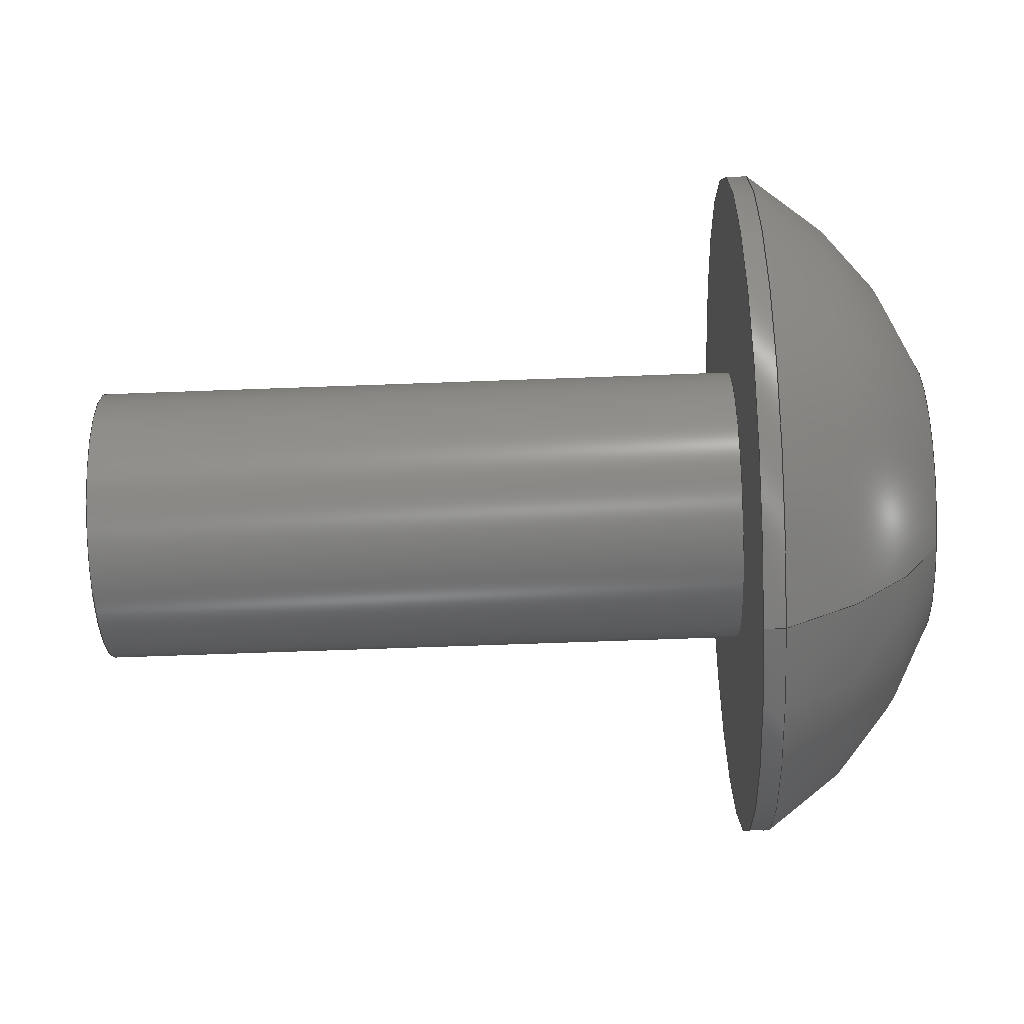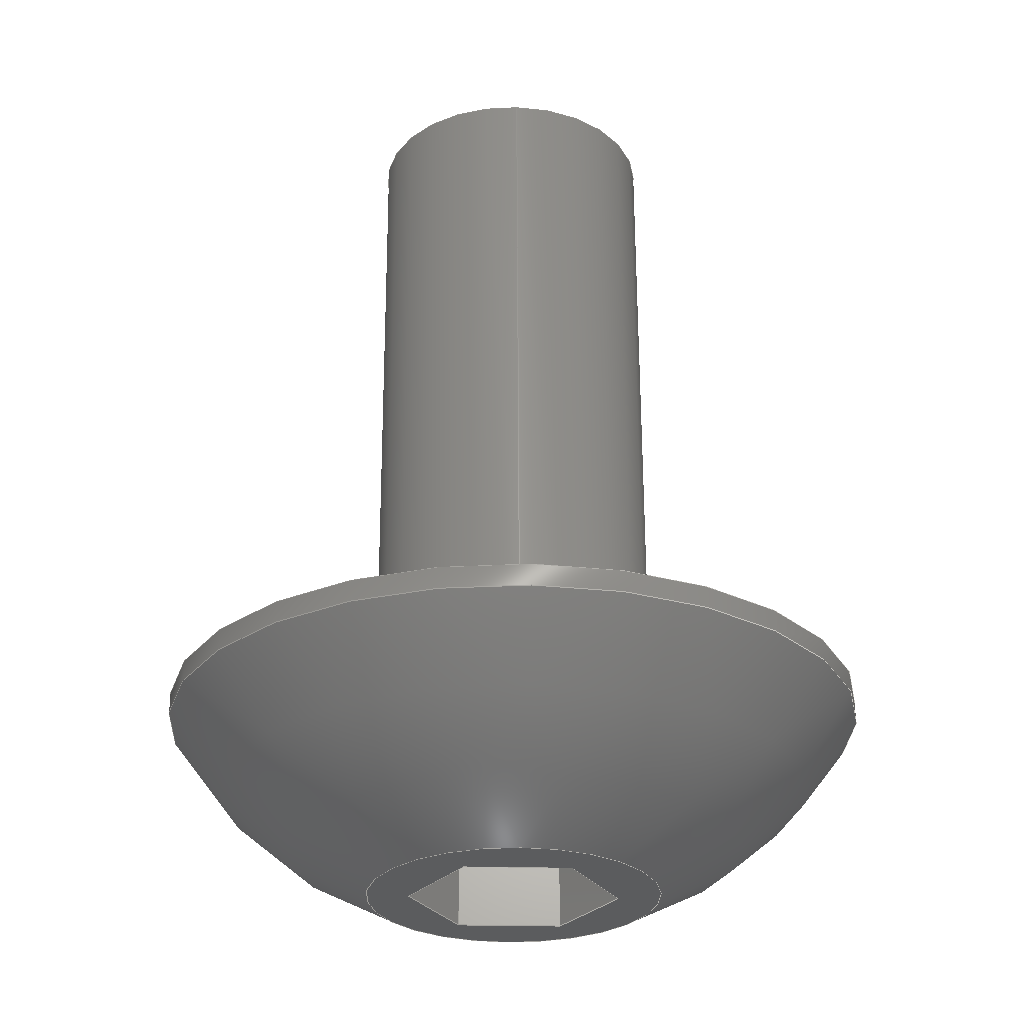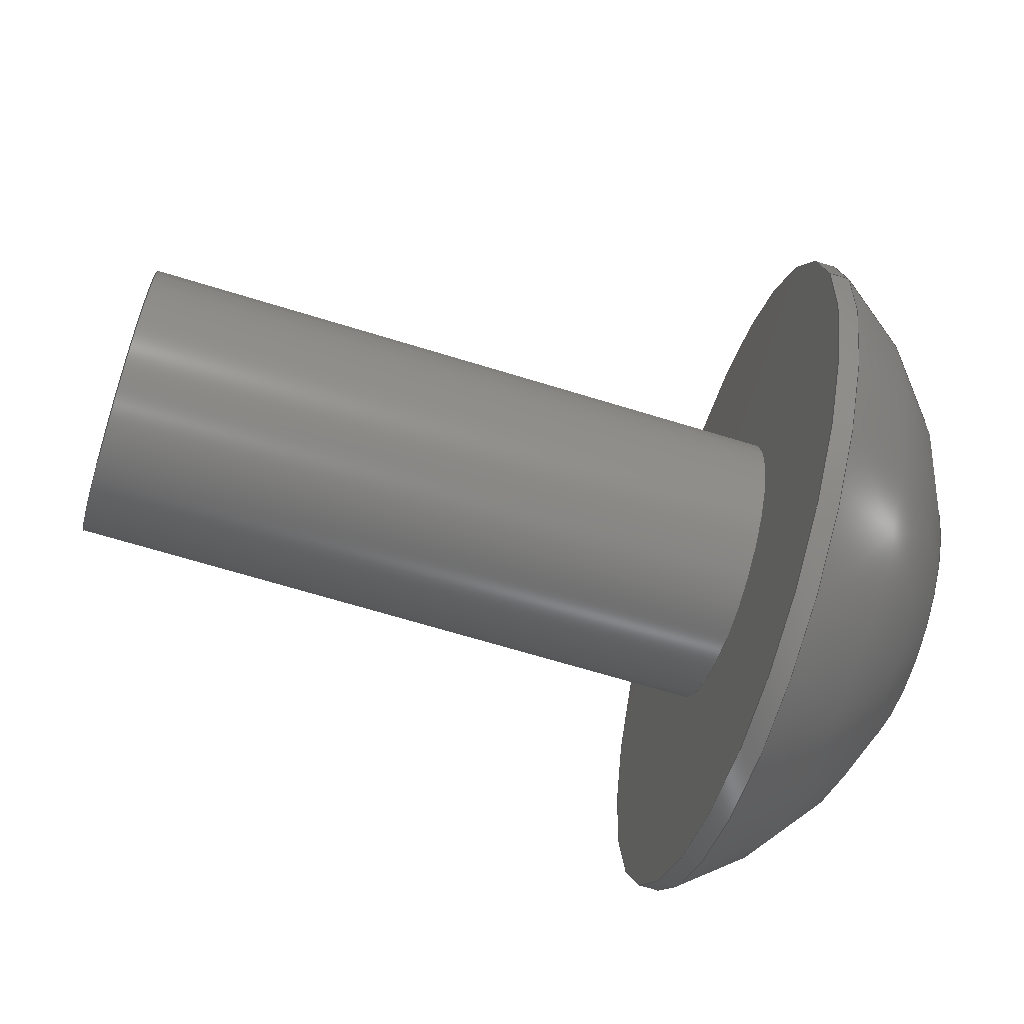
<metadata>
{"format":"step","ext":"step","renderer":"f3d","projection":"perspective","resolution":1024,"background":"white","views":[{"elev":-67.7,"azim":-177.9,"up":"+Z"},{"elev":62.3,"azim":-90.2,"up":"+Z"},{"elev":-66.0,"azim":162.7,"up":"+Y"}]}
</metadata>
<code>
ISO-10303-21;
DATA;
#1=PROPERTY_DEFINITION_REPRESENTATION(#5,#3);
#2=PROPERTY_DEFINITION_REPRESENTATION(#6,#4);
#3=REPRESENTATION('',(#7),#342);
#4=REPRESENTATION('',(#8),#342);
#5=PROPERTY_DEFINITION('pmi validation property','',#347);
#6=PROPERTY_DEFINITION('pmi validation property','',#347);
#7=VALUE_REPRESENTATION_ITEM('number of annotations',COUNT_MEASURE(0));
#8=VALUE_REPRESENTATION_ITEM('number of views',COUNT_MEASURE(0));
#9=SHAPE_REPRESENTATION_RELATIONSHIP('','',#211,#10);
#10=ADVANCED_BREP_SHAPE_REPRESENTATION('',(#209),#342);
#11=LINE('',#304,#29);
#12=LINE('',#307,#30);
#13=LINE('',#309,#31);
#14=LINE('',#311,#32);
#15=LINE('',#313,#33);
#16=LINE('',#315,#34);
#17=LINE('',#317,#35);
#18=LINE('',#319,#36);
#19=LINE('',#321,#37);
#20=LINE('',#323,#38);
#21=LINE('',#325,#39);
#22=LINE('',#327,#40);
#23=LINE('',#329,#41);
#24=LINE('',#331,#42);
#25=LINE('',#333,#43);
#26=LINE('',#335,#44);
#27=LINE('',#337,#45);
#28=LINE('',#339,#46);
#29=VECTOR('',#255,1);
#30=VECTOR('',#256,1);
#31=VECTOR('',#257,1);
#32=VECTOR('',#258,1);
#33=VECTOR('',#259,1);
#34=VECTOR('',#260,1);
#35=VECTOR('',#263,1);
#36=VECTOR('',#264,1);
#37=VECTOR('',#265,1);
#38=VECTOR('',#268,1);
#39=VECTOR('',#269,1);
#40=VECTOR('',#272,1);
#41=VECTOR('',#273,1);
#42=VECTOR('',#276,1);
#43=VECTOR('',#277,1);
#44=VECTOR('',#280,1);
#45=VECTOR('',#281,1);
#46=VECTOR('',#284,1);
#47=SPHERICAL_SURFACE('',#221,0.003848);
#48=PLANE('',#216);
#49=PLANE('',#220);
#50=PLANE('',#223);
#51=PLANE('',#224);
#52=PLANE('',#225);
#53=PLANE('',#226);
#54=PLANE('',#227);
#55=PLANE('',#228);
#56=PLANE('',#229);
#57=PLANE('',#230);
#58=ORIENTED_EDGE('',*,*,#104,.F.);
#59=ORIENTED_EDGE('',*,*,#105,.T.);
#60=ORIENTED_EDGE('',*,*,#104,.T.);
#61=ORIENTED_EDGE('',*,*,#106,.F.);
#62=ORIENTED_EDGE('',*,*,#107,.F.);
#63=ORIENTED_EDGE('',*,*,#105,.F.);
#64=ORIENTED_EDGE('',*,*,#107,.T.);
#65=ORIENTED_EDGE('',*,*,#106,.T.);
#66=ORIENTED_EDGE('',*,*,#108,.F.);
#67=ORIENTED_EDGE('',*,*,#109,.T.);
#68=ORIENTED_EDGE('',*,*,#110,.T.);
#69=ORIENTED_EDGE('',*,*,#111,.T.);
#70=ORIENTED_EDGE('',*,*,#112,.T.);
#71=ORIENTED_EDGE('',*,*,#113,.T.);
#72=ORIENTED_EDGE('',*,*,#114,.T.);
#73=ORIENTED_EDGE('',*,*,#108,.T.);
#74=ORIENTED_EDGE('',*,*,#109,.F.);
#75=ORIENTED_EDGE('',*,*,#115,.F.);
#76=ORIENTED_EDGE('',*,*,#116,.T.);
#77=ORIENTED_EDGE('',*,*,#117,.T.);
#78=ORIENTED_EDGE('',*,*,#110,.F.);
#79=ORIENTED_EDGE('',*,*,#117,.F.);
#80=ORIENTED_EDGE('',*,*,#118,.T.);
#81=ORIENTED_EDGE('',*,*,#119,.T.);
#82=ORIENTED_EDGE('',*,*,#111,.F.);
#83=ORIENTED_EDGE('',*,*,#119,.F.);
#84=ORIENTED_EDGE('',*,*,#120,.T.);
#85=ORIENTED_EDGE('',*,*,#121,.T.);
#86=ORIENTED_EDGE('',*,*,#112,.F.);
#87=ORIENTED_EDGE('',*,*,#121,.F.);
#88=ORIENTED_EDGE('',*,*,#122,.T.);
#89=ORIENTED_EDGE('',*,*,#123,.T.);
#90=ORIENTED_EDGE('',*,*,#113,.F.);
#91=ORIENTED_EDGE('',*,*,#123,.F.);
#92=ORIENTED_EDGE('',*,*,#124,.T.);
#93=ORIENTED_EDGE('',*,*,#125,.T.);
#94=ORIENTED_EDGE('',*,*,#114,.F.);
#95=ORIENTED_EDGE('',*,*,#125,.F.);
#96=ORIENTED_EDGE('',*,*,#126,.T.);
#97=ORIENTED_EDGE('',*,*,#115,.T.);
#98=ORIENTED_EDGE('',*,*,#116,.F.);
#99=ORIENTED_EDGE('',*,*,#126,.F.);
#100=ORIENTED_EDGE('',*,*,#124,.F.);
#101=ORIENTED_EDGE('',*,*,#122,.F.);
#102=ORIENTED_EDGE('',*,*,#120,.F.);
#103=ORIENTED_EDGE('',*,*,#118,.F.);
#104=EDGE_CURVE('',#127,#127,#144,.T.);
#105=EDGE_CURVE('',#128,#128,#145,.T.);
#106=EDGE_CURVE('',#129,#129,#146,.T.);
#107=EDGE_CURVE('',#130,#130,#147,.T.);
#108=EDGE_CURVE('',#131,#131,#148,.T.);
#109=EDGE_CURVE('',#132,#133,#11,.T.);
#110=EDGE_CURVE('',#133,#134,#12,.T.);
#111=EDGE_CURVE('',#134,#135,#13,.T.);
#112=EDGE_CURVE('',#135,#136,#14,.T.);
#113=EDGE_CURVE('',#136,#137,#15,.T.);
#114=EDGE_CURVE('',#137,#132,#16,.T.);
#115=EDGE_CURVE('',#138,#132,#17,.T.);
#116=EDGE_CURVE('',#138,#139,#18,.T.);
#117=EDGE_CURVE('',#139,#133,#19,.T.);
#118=EDGE_CURVE('',#139,#140,#20,.T.);
#119=EDGE_CURVE('',#140,#134,#21,.T.);
#120=EDGE_CURVE('',#140,#141,#22,.T.);
#121=EDGE_CURVE('',#141,#135,#23,.T.);
#122=EDGE_CURVE('',#141,#142,#24,.T.);
#123=EDGE_CURVE('',#142,#136,#25,.T.);
#124=EDGE_CURVE('',#142,#143,#26,.T.);
#125=EDGE_CURVE('',#143,#137,#27,.T.);
#126=EDGE_CURVE('',#143,#138,#28,.T.);
#127=VERTEX_POINT('',#290);
#128=VERTEX_POINT('',#292);
#129=VERTEX_POINT('',#296);
#130=VERTEX_POINT('',#298);
#131=VERTEX_POINT('',#302);
#132=VERTEX_POINT('',#305);
#133=VERTEX_POINT('',#306);
#134=VERTEX_POINT('',#308);
#135=VERTEX_POINT('',#310);
#136=VERTEX_POINT('',#312);
#137=VERTEX_POINT('',#314);
#138=VERTEX_POINT('',#318);
#139=VERTEX_POINT('',#320);
#140=VERTEX_POINT('',#324);
#141=VERTEX_POINT('',#328);
#142=VERTEX_POINT('',#332);
#143=VERTEX_POINT('',#336);
#144=CIRCLE('',#214,0.001353);
#145=CIRCLE('',#215,0.001353);
#146=CIRCLE('',#218,0.003327);
#147=CIRCLE('',#219,0.003327);
#148=CIRCLE('',#222,0.001389);
#149=EDGE_LOOP('',(#58));
#150=EDGE_LOOP('',(#59));
#151=EDGE_LOOP('',(#60));
#152=EDGE_LOOP('',(#61));
#153=EDGE_LOOP('',(#62));
#154=EDGE_LOOP('',(#63));
#155=EDGE_LOOP('',(#64));
#156=EDGE_LOOP('',(#65));
#157=EDGE_LOOP('',(#66));
#158=EDGE_LOOP('',(#67,#68,#69,#70,#71,#72));
#159=EDGE_LOOP('',(#73));
#160=EDGE_LOOP('',(#74,#75,#76,#77));
#161=EDGE_LOOP('',(#78,#79,#80,#81));
#162=EDGE_LOOP('',(#82,#83,#84,#85));
#163=EDGE_LOOP('',(#86,#87,#88,#89));
#164=EDGE_LOOP('',(#90,#91,#92,#93));
#165=EDGE_LOOP('',(#94,#95,#96,#97));
#166=EDGE_LOOP('',(#98,#99,#100,#101,#102,#103));
#167=FACE_BOUND('',#149,.T.);
#168=FACE_BOUND('',#150,.T.);
#169=FACE_BOUND('',#151,.T.);
#170=FACE_BOUND('',#152,.T.);
#171=FACE_BOUND('',#153,.T.);
#172=FACE_BOUND('',#154,.T.);
#173=FACE_BOUND('',#155,.T.);
#174=FACE_BOUND('',#156,.T.);
#175=FACE_BOUND('',#157,.T.);
#176=FACE_BOUND('',#158,.T.);
#177=FACE_BOUND('',#159,.T.);
#178=FACE_BOUND('',#160,.T.);
#179=FACE_BOUND('',#161,.T.);
#180=FACE_BOUND('',#162,.T.);
#181=FACE_BOUND('',#163,.T.);
#182=FACE_BOUND('',#164,.T.);
#183=FACE_BOUND('',#165,.T.);
#184=FACE_BOUND('',#166,.T.);
#185=CYLINDRICAL_SURFACE('',#213,0.001353);
#186=CYLINDRICAL_SURFACE('',#217,0.003327);
#187=ADVANCED_FACE('',(#167,#168),#185,.T.);
#188=ADVANCED_FACE('',(#169),#48,.F.);
#189=ADVANCED_FACE('',(#170,#171),#186,.T.);
#190=ADVANCED_FACE('',(#172,#173),#49,.F.);
#191=ADVANCED_FACE('',(#174,#175),#47,.T.);
#192=ADVANCED_FACE('',(#176,#177),#50,.T.);
#193=ADVANCED_FACE('',(#178),#51,.F.);
#194=ADVANCED_FACE('',(#179),#52,.F.);
#195=ADVANCED_FACE('',(#180),#53,.F.);
#196=ADVANCED_FACE('',(#181),#54,.F.);
#197=ADVANCED_FACE('',(#182),#55,.F.);
#198=ADVANCED_FACE('',(#183),#56,.F.);
#199=ADVANCED_FACE('',(#184),#57,.T.);
#200=CLOSED_SHELL('',(#187,#188,#189,#190,#191,#192,#193,#194,#195,#196,
#197,#198,#199));
#201=STYLED_ITEM('',(#202),#209);
#202=PRESENTATION_STYLE_ASSIGNMENT((#203));
#203=SURFACE_STYLE_USAGE(.BOTH.,#204);
#204=SURFACE_SIDE_STYLE('',(#205));
#205=SURFACE_STYLE_FILL_AREA(#206);
#206=FILL_AREA_STYLE('',(#207));
#207=FILL_AREA_STYLE_COLOUR('',#208);
#208=COLOUR_RGB('',0.1961,0.1961,0.1961);
#209=MANIFOLD_SOLID_BREP('Screw, #8 1/2 in',#200);
#210=SHAPE_DEFINITION_REPRESENTATION(#347,#211);
#211=SHAPE_REPRESENTATION('Screw, #8 1/2 in',(#212),#342);
#212=AXIS2_PLACEMENT_3D('',#287,#231,#232);
#213=AXIS2_PLACEMENT_3D('',#288,#233,#234);
#214=AXIS2_PLACEMENT_3D('',#289,#235,#236);
#215=AXIS2_PLACEMENT_3D('',#291,#237,#238);
#216=AXIS2_PLACEMENT_3D('',#293,#239,#240);
#217=AXIS2_PLACEMENT_3D('',#294,#241,#242);
#218=AXIS2_PLACEMENT_3D('',#295,#243,#244);
#219=AXIS2_PLACEMENT_3D('',#297,#245,#246);
#220=AXIS2_PLACEMENT_3D('',#299,#247,#248);
#221=AXIS2_PLACEMENT_3D('',#300,#249,#250);
#222=AXIS2_PLACEMENT_3D('',#301,#251,#252);
#223=AXIS2_PLACEMENT_3D('',#303,#253,#254);
#224=AXIS2_PLACEMENT_3D('',#316,#261,#262);
#225=AXIS2_PLACEMENT_3D('',#322,#266,#267);
#226=AXIS2_PLACEMENT_3D('',#326,#270,#271);
#227=AXIS2_PLACEMENT_3D('',#330,#274,#275);
#228=AXIS2_PLACEMENT_3D('',#334,#278,#279);
#229=AXIS2_PLACEMENT_3D('',#338,#282,#283);
#230=AXIS2_PLACEMENT_3D('',#340,#285,#286);
#231=DIRECTION('',(0,0,1));
#232=DIRECTION('',(1,0,0));
#233=DIRECTION('',(-1,-1.84e-17,-1.109e-17));
#234=DIRECTION('',(-1.02e-17,-0.04748,0.9989));
#235=DIRECTION('',(1,1.84e-17,1.109e-17));
#236=DIRECTION('',(9.366e-18,0.091,-0.9959));
#237=DIRECTION('',(1,1.84e-17,1.109e-17));
#238=DIRECTION('',(-1.02e-17,-0.04748,0.9989));
#239=DIRECTION('',(-1,-1.84e-17,-1.109e-17));
#240=DIRECTION('',(1.891e-17,-0.9989,-0.04748));
#241=DIRECTION('',(1,1.84e-17,1.109e-17));
#242=DIRECTION('',(1.02e-17,0.04748,-0.9989));
#243=DIRECTION('',(-1,-1.84e-17,-1.109e-17));
#244=DIRECTION('',(1.02e-17,0.04748,-0.9989));
#245=DIRECTION('',(1,1.84e-17,1.109e-17));
#246=DIRECTION('',(-1.02e-17,-0.04748,0.9989));
#247=DIRECTION('',(-1,-1.84e-17,-1.109e-17));
#248=DIRECTION('',(1.891e-17,-0.9989,-0.04748));
#249=DIRECTION('',(1,1.84e-17,1.109e-17));
#250=DIRECTION('',(1.02e-17,0.04748,-0.9989));
#251=DIRECTION('',(-1,-1.84e-17,-1.109e-17));
#252=DIRECTION('',(1.02e-17,0.04748,-0.9989));
#253=DIRECTION('',(-1,-1.84e-17,-1.109e-17));
#254=DIRECTION('',(1.891e-17,-0.9989,-0.04748));
#255=DIRECTION('',(-6.21e-19,0.5406,-0.8413));
#256=DIRECTION('',(-1.891e-17,0.9989,0.04748));
#257=DIRECTION('',(-1.829e-17,0.4583,0.8888));
#258=DIRECTION('',(6.21e-19,-0.5406,0.8413));
#259=DIRECTION('',(1.891e-17,-0.9989,-0.04748));
#260=DIRECTION('',(1.829e-17,-0.4583,-0.8888));
#261=DIRECTION('',(2.148e-17,-0.8413,-0.5406));
#262=DIRECTION('',(-6.21e-19,0.5406,-0.8413));
#263=DIRECTION('',(-1,-1.84e-17,-1.109e-17));
#264=DIRECTION('',(-6.21e-19,0.5406,-0.8413));
#265=DIRECTION('',(-1,-1.84e-17,-1.109e-17));
#266=DIRECTION('',(1.02e-17,0.04748,-0.9989));
#267=DIRECTION('',(-1,-1.84e-17,-1.109e-17));
#268=DIRECTION('',(-1.891e-17,0.9989,0.04748));
#269=DIRECTION('',(-1,-1.84e-17,-1.109e-17));
#270=DIRECTION('',(-1.128e-17,0.8888,-0.4583));
#271=DIRECTION('',(-1.829e-17,0.4583,0.8888));
#272=DIRECTION('',(-1.829e-17,0.4583,0.8888));
#273=DIRECTION('',(-1,-1.84e-17,-1.109e-17));
#274=DIRECTION('',(-2.148e-17,0.8413,0.5406));
#275=DIRECTION('',(6.21e-19,-0.5406,0.8413));
#276=DIRECTION('',(6.21e-19,-0.5406,0.8413));
#277=DIRECTION('',(-1,-1.84e-17,-1.109e-17));
#278=DIRECTION('',(-1.02e-17,-0.04748,0.9989));
#279=DIRECTION('',(1,1.84e-17,1.109e-17));
#280=DIRECTION('',(1.891e-17,-0.9989,-0.04748));
#281=DIRECTION('',(-1,-1.84e-17,-1.109e-17));
#282=DIRECTION('',(1.128e-17,-0.8888,0.4583));
#283=DIRECTION('',(1.829e-17,-0.4583,-0.8888));
#284=DIRECTION('',(1.829e-17,-0.4583,-0.8888));
#285=DIRECTION('',(-1,-1.84e-17,-1.109e-17));
#286=DIRECTION('',(1.891e-17,-0.9989,-0.04748));
#287=CARTESIAN_POINT('',(0,0,0));
#288=CARTESIAN_POINT('',(-0.005123,0.7631,0.02095));
#289=CARTESIAN_POINT('',(-0.01147,0.7631,0.02095));
#290=CARTESIAN_POINT('',(-0.01147,0.7632,0.0196));
#291=CARTESIAN_POINT('',(-0.01782,0.7631,0.02095));
#292=CARTESIAN_POINT('',(-0.01782,0.763,0.0223));
#293=CARTESIAN_POINT('',(-0.01147,0.7631,0.02095));
#294=CARTESIAN_POINT('',(-0.01968,0.7631,0.02095));
#295=CARTESIAN_POINT('',(-0.01802,0.7631,0.02095));
#296=CARTESIAN_POINT('',(-0.01802,0.7632,0.01762));
#297=CARTESIAN_POINT('',(-0.01782,0.7631,0.02095));
#298=CARTESIAN_POINT('',(-0.01782,0.7629,0.02427));
#299=CARTESIAN_POINT('',(-0.01782,0.7631,0.02095));
#300=CARTESIAN_POINT('',(-0.01609,0.7631,0.02095));
#301=CARTESIAN_POINT('',(-0.01968,0.7631,0.02095));
#302=CARTESIAN_POINT('',(-0.01968,0.7632,0.01956));
#303=CARTESIAN_POINT('',(-0.01968,0.7631,0.02095));
#304=CARTESIAN_POINT('',(-0.01968,0.7624,0.02048));
#305=CARTESIAN_POINT('',(-0.01968,0.7621,0.0209));
#306=CARTESIAN_POINT('',(-0.01968,0.7626,0.02006));
#307=CARTESIAN_POINT('',(-0.01968,0.7631,0.02009));
#308=CARTESIAN_POINT('',(-0.01968,0.7636,0.02011));
#309=CARTESIAN_POINT('',(-0.01968,0.7639,0.02055));
#310=CARTESIAN_POINT('',(-0.01968,0.7641,0.02099));
#311=CARTESIAN_POINT('',(-0.01968,0.7638,0.02141));
#312=CARTESIAN_POINT('',(-0.01968,0.7635,0.02183));
#313=CARTESIAN_POINT('',(-0.01968,0.763,0.0218));
#314=CARTESIAN_POINT('',(-0.01968,0.7626,0.02178));
#315=CARTESIAN_POINT('',(-0.01968,0.7623,0.02134));
#316=CARTESIAN_POINT('',(-0.01849,0.7624,0.02048));
#317=CARTESIAN_POINT('',(-0.01849,0.7621,0.0209));
#318=CARTESIAN_POINT('',(-0.01849,0.7621,0.0209));
#319=CARTESIAN_POINT('',(-0.01849,0.7624,0.02048));
#320=CARTESIAN_POINT('',(-0.01849,0.7626,0.02006));
#321=CARTESIAN_POINT('',(-0.01849,0.7626,0.02006));
#322=CARTESIAN_POINT('',(-0.01849,0.7631,0.02009));
#323=CARTESIAN_POINT('',(-0.01849,0.7631,0.02009));
#324=CARTESIAN_POINT('',(-0.01849,0.7636,0.02011));
#325=CARTESIAN_POINT('',(-0.01849,0.7636,0.02011));
#326=CARTESIAN_POINT('',(-0.01849,0.7639,0.02055));
#327=CARTESIAN_POINT('',(-0.01849,0.7639,0.02055));
#328=CARTESIAN_POINT('',(-0.01849,0.7641,0.02099));
#329=CARTESIAN_POINT('',(-0.01849,0.7641,0.02099));
#330=CARTESIAN_POINT('',(-0.01849,0.7638,0.02141));
#331=CARTESIAN_POINT('',(-0.01849,0.7638,0.02141));
#332=CARTESIAN_POINT('',(-0.01849,0.7635,0.02183));
#333=CARTESIAN_POINT('',(-0.01849,0.7635,0.02183));
#334=CARTESIAN_POINT('',(-0.01849,0.763,0.0218));
#335=CARTESIAN_POINT('',(-0.01849,0.763,0.0218));
#336=CARTESIAN_POINT('',(-0.01849,0.7626,0.02178));
#337=CARTESIAN_POINT('',(-0.01849,0.7626,0.02178));
#338=CARTESIAN_POINT('',(-0.01849,0.7623,0.02134));
#339=CARTESIAN_POINT('',(-0.01849,0.7623,0.02134));
#340=CARTESIAN_POINT('',(-0.01849,0.7631,0.02095));
#341=MECHANICAL_DESIGN_GEOMETRIC_PRESENTATION_REPRESENTATION('',(#201),
#342);
#342=(
GEOMETRIC_REPRESENTATION_CONTEXT(3)
GLOBAL_UNCERTAINTY_ASSIGNED_CONTEXT((#343))
GLOBAL_UNIT_ASSIGNED_CONTEXT((#346,#345,#344))
REPRESENTATION_CONTEXT('Screw, #8 1/2 in','TOP_LEVEL_ASSEMBLY_PART')
);
#343=UNCERTAINTY_MEASURE_WITH_UNIT(LENGTH_MEASURE(5e-06),#346,
'DISTANCE_ACCURACY_VALUE','Maximum Tolerance applied to model');
#344=(
NAMED_UNIT(*)
SI_UNIT($,.STERADIAN.)
SOLID_ANGLE_UNIT()
);
#345=(
NAMED_UNIT(*)
PLANE_ANGLE_UNIT()
SI_UNIT($,.RADIAN.)
);
#346=(
LENGTH_UNIT()
NAMED_UNIT(*)
SI_UNIT($,.METRE.)
);
#347=PRODUCT_DEFINITION_SHAPE('','',#348);
#348=PRODUCT_DEFINITION('','',#350,#349);
#349=PRODUCT_DEFINITION_CONTEXT('',#356,'design');
#350=PRODUCT_DEFINITION_FORMATION_WITH_SPECIFIED_SOURCE('','',#352,
 .NOT_KNOWN.);
#351=PRODUCT_RELATED_PRODUCT_CATEGORY('','',(#352));
#352=PRODUCT('Screw, #8 1/2 in','Screw, #8 1/2 in','Screw, #8 1/2 in',(#354));
#353=PRODUCT_CATEGORY('','');
#354=PRODUCT_CONTEXT('',#356,'mechanical');
#355=APPLICATION_PROTOCOL_DEFINITION('international standard',
'automotive_design',2010,#356);
#356=APPLICATION_CONTEXT(
'core data for automotive mechanical design processes');
ENDSEC;
END-ISO-10303-21;

</code>
